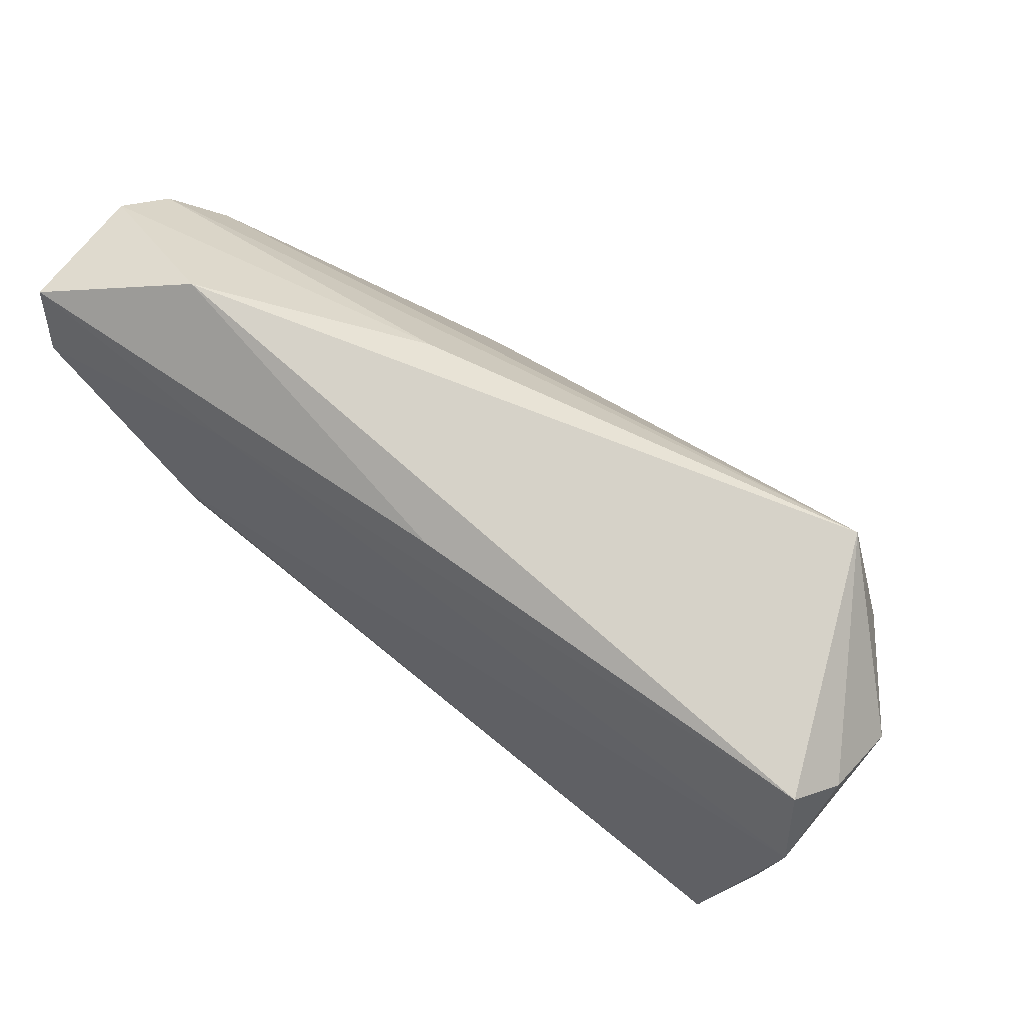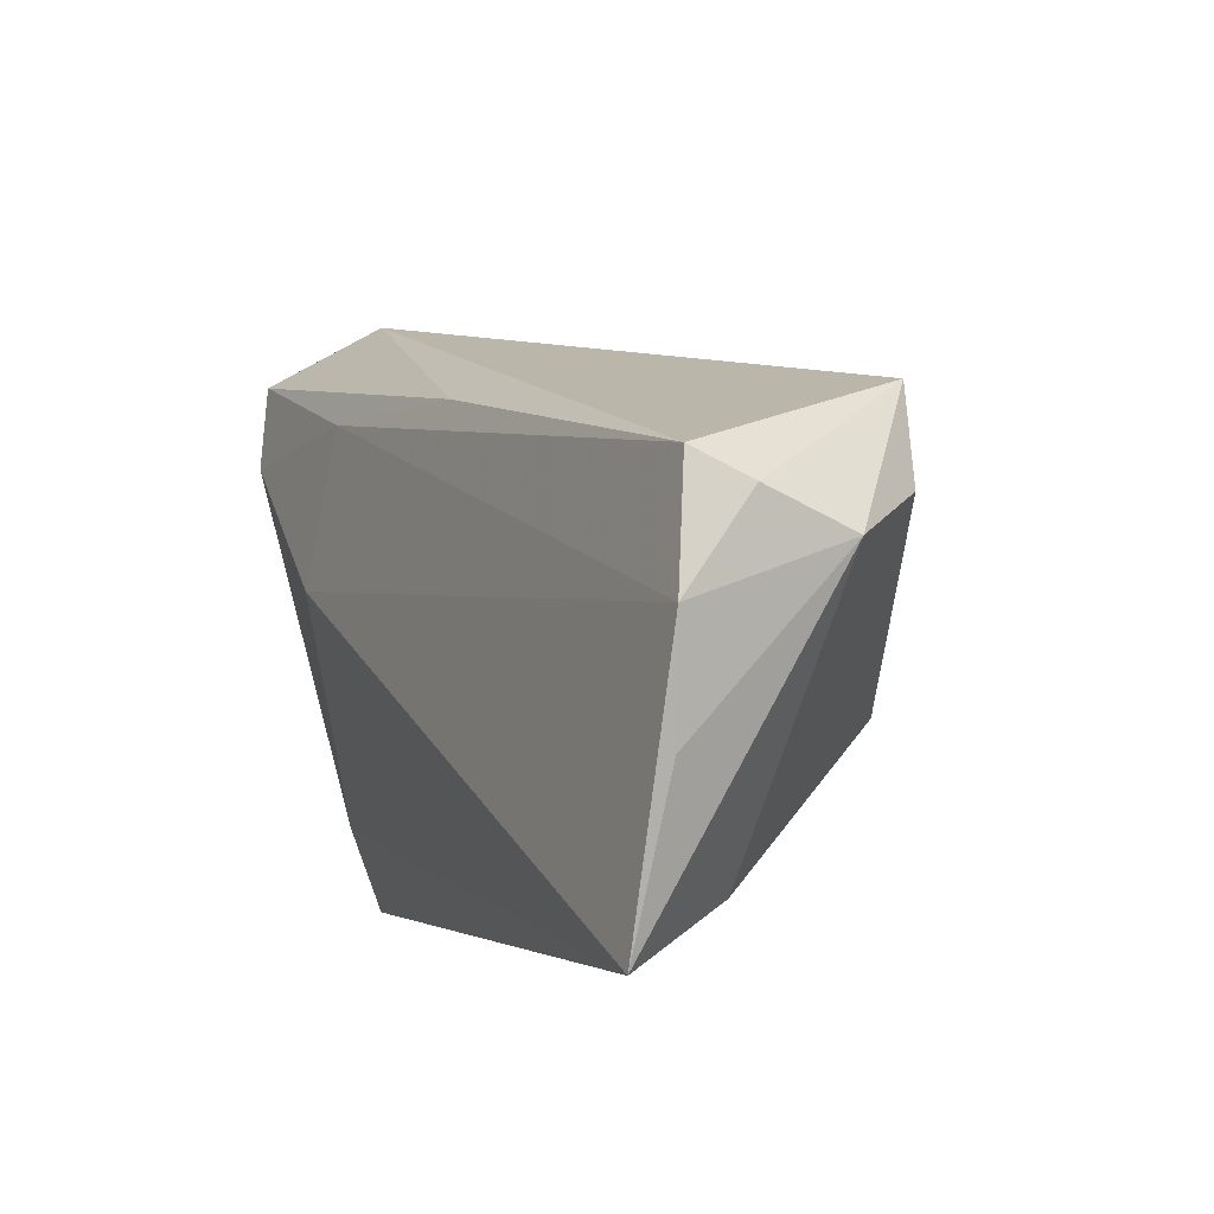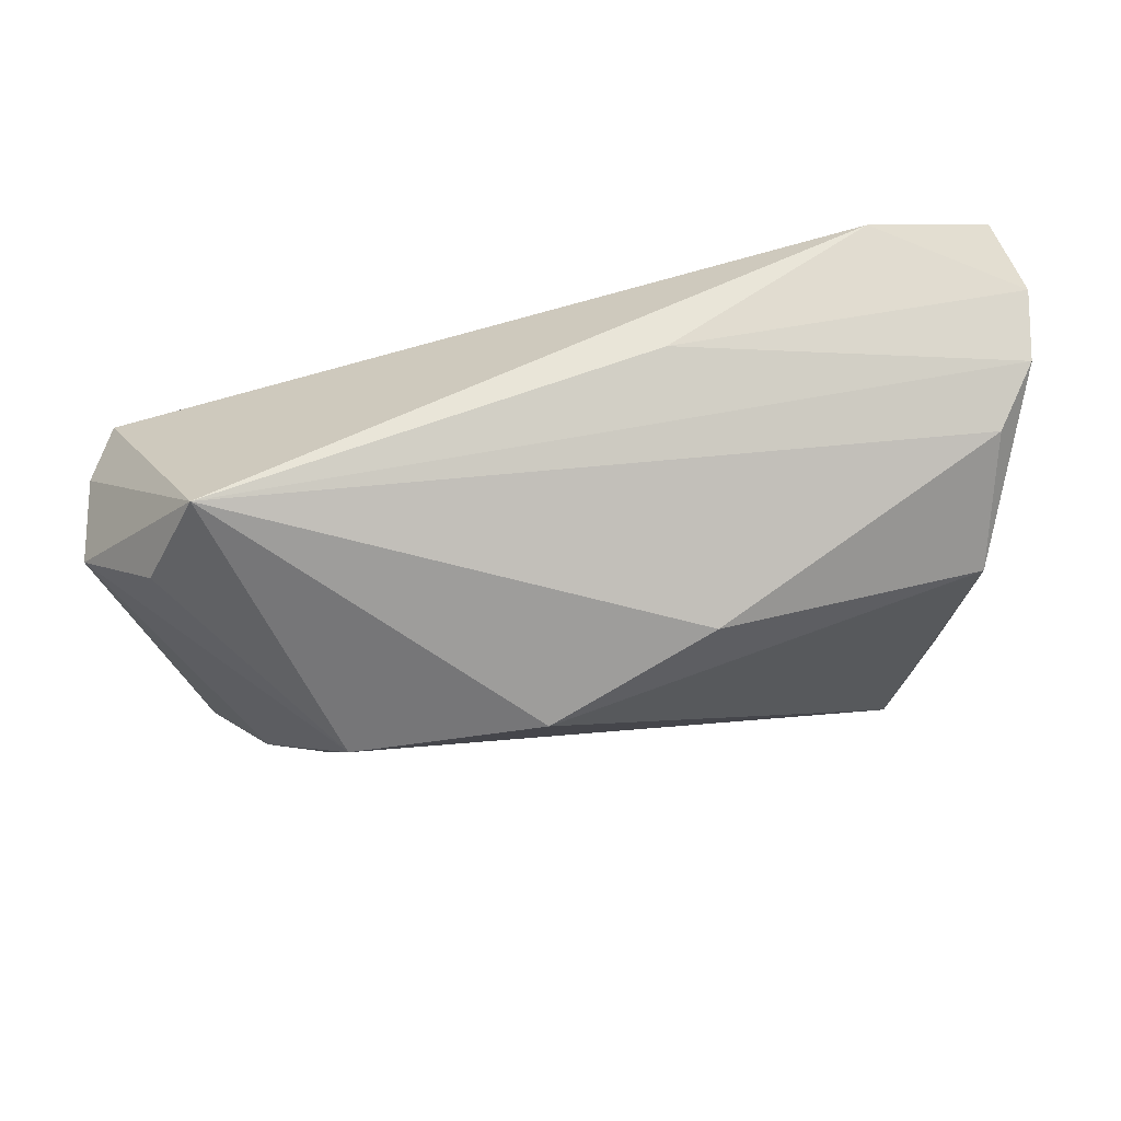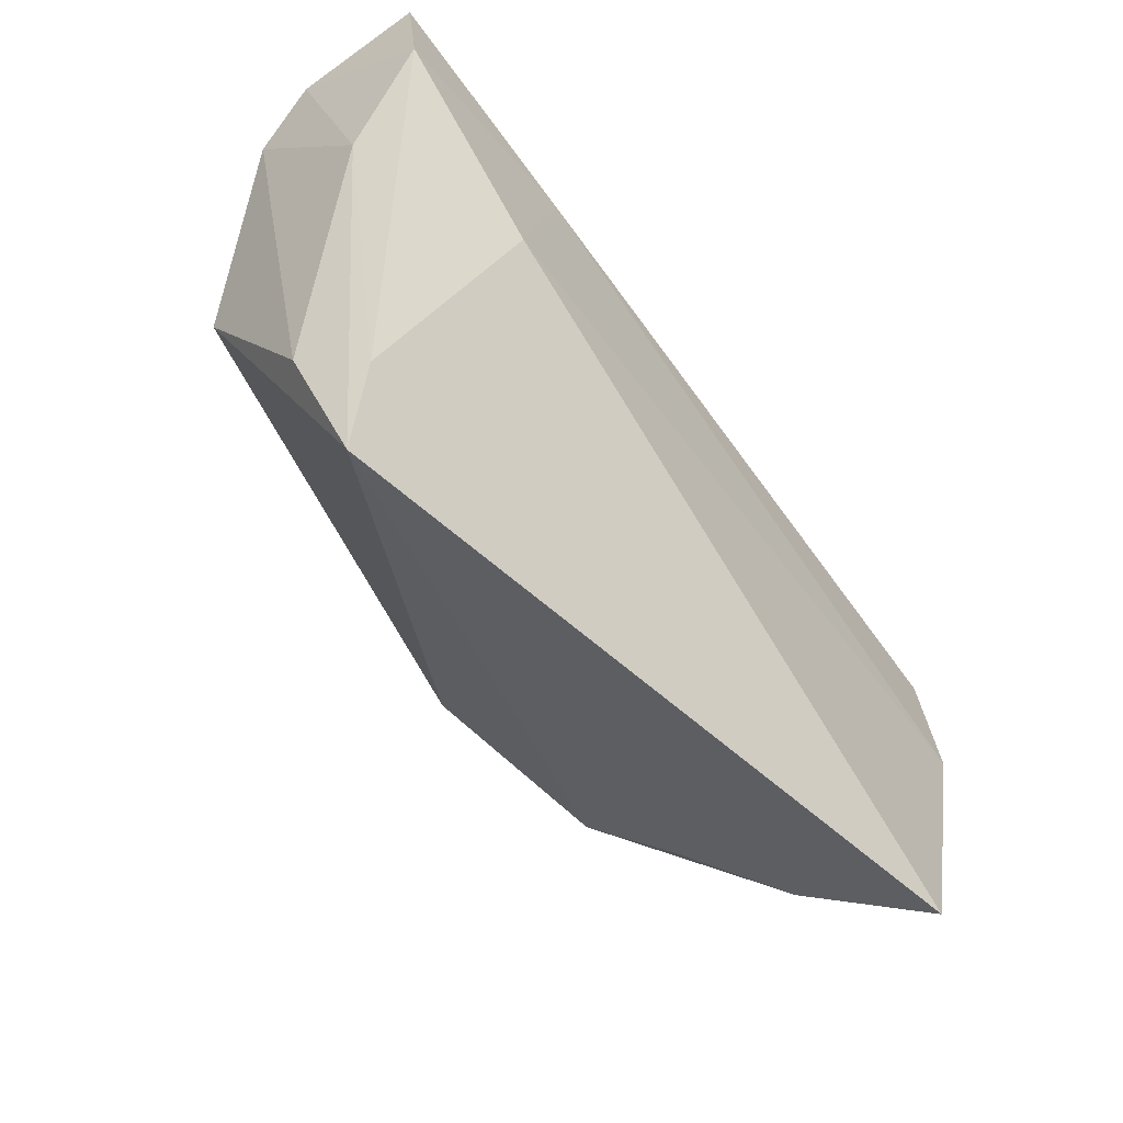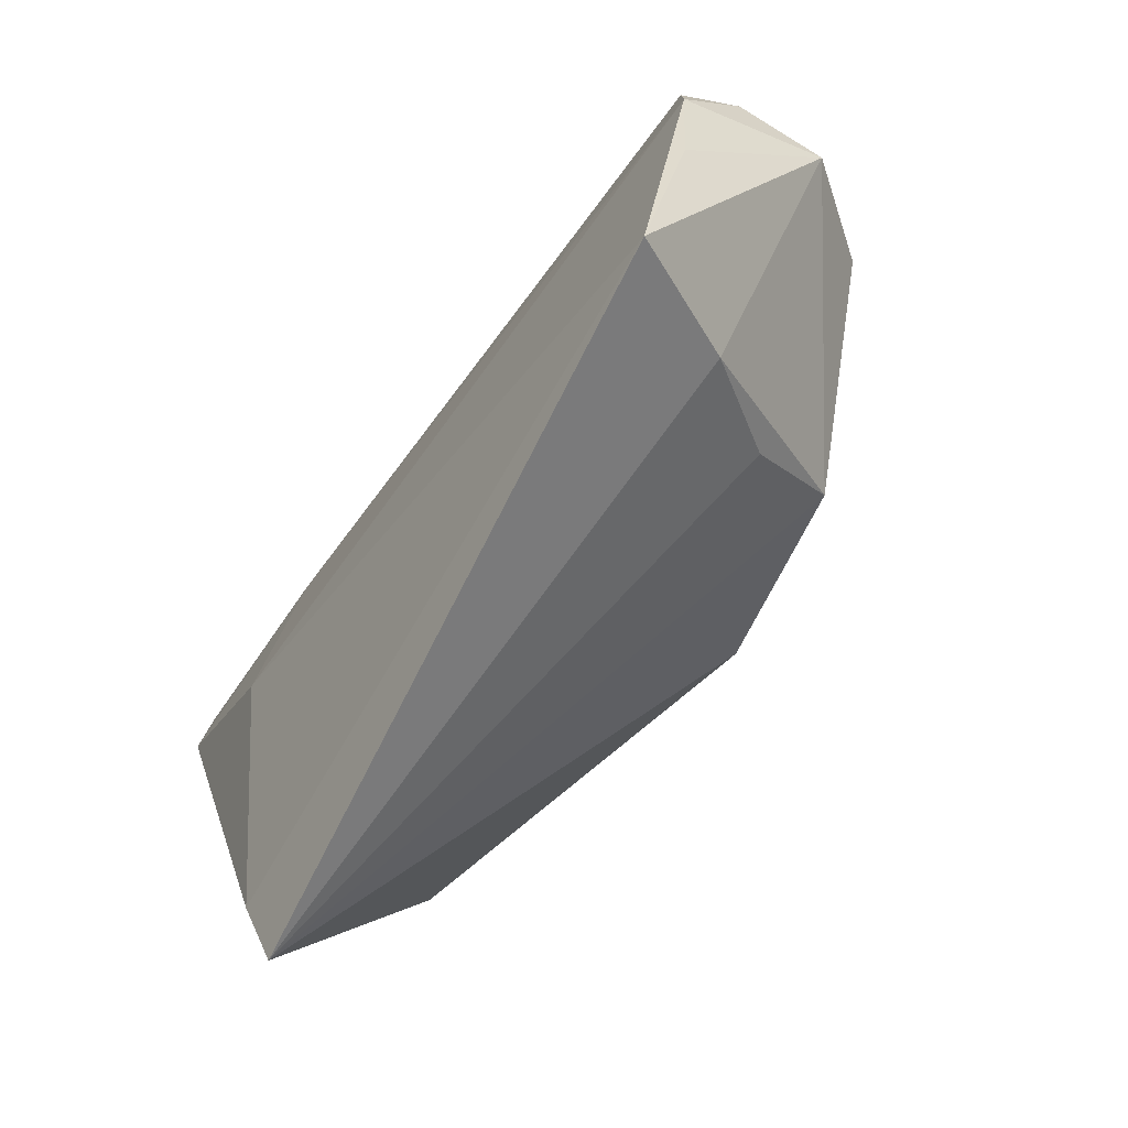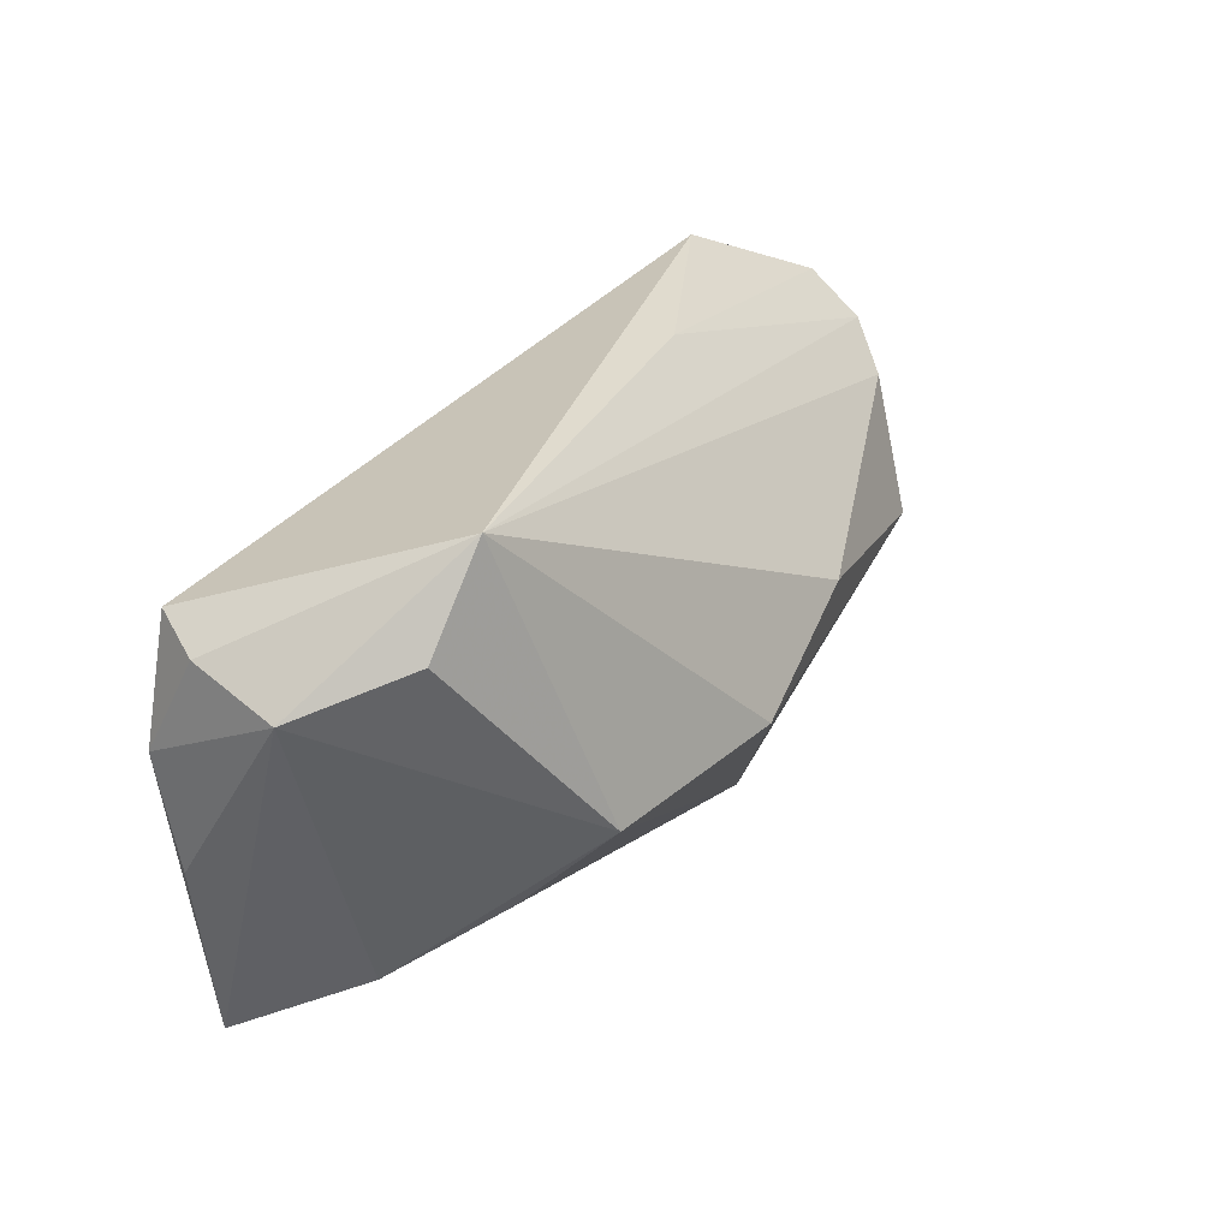
<metadata>
{"format":"obj","ext":"obj","renderer":"f3d","projection":"perspective","resolution":1024,"background":"white","views":[{"elev":61.1,"azim":32.4,"up":"+Y"},{"elev":-3.3,"azim":61.7,"up":"+Y"},{"elev":36.7,"azim":170.8,"up":"+Y"},{"elev":-52.6,"azim":-53.9,"up":"+Y"},{"elev":-68.8,"azim":54.7,"up":"+Y"},{"elev":16.9,"azim":119.6,"up":"+Y"}]}
</metadata>
<code>
v 0.04086 -0.0305 0.002262
v 0.05922 0.008689 0.009974
v -0.04418 -0.03683 0.003138
v 0.002883 0.02298 0.01516
v 0.03306 -0.02259 -0.00966
v -0.0274 0.02351 0.01645
v 0.06044 0.004075 -0.0006971
v 0.0559 0.01227 0.01595
v 0.05211 0.009541 -0.01257
v -0.05384 0.008268 0.007531
v -0.01276 0.003623 -0.02512
v -0.009768 0.03054 -0.005314
v -0.05474 0.02085 0.0162
v 0.0478 -0.03683 0.01741
v 0.05734 -0.00255 0.01741
v 0.007602 -0.007104 -0.02681
v -0.04593 -0.02609 0.00668
v 0.05452 -0.01629 0.01605
v -0.0551 0.03177 0.01508
v -0.03494 0.003629 0.01741
v -0.04716 0.002987 -0.0183
v -0.05356 0.0261 -0.008449
v -0.05481 0.03161 -0.001242
v -0.04835 -0.02055 -0.002345
v 0.03114 -0.01251 -0.02148
v -0.04883 0.01999 -0.01363
v 0.04642 0.02166 -0.01521
v -0.03655 0.03769 0.006764
f 14 3 1
f 7 14 1
f 18 14 7
f 17 3 14
f 14 20 17
f 15 20 14
f 14 18 15
f 8 6 15
f 15 6 20
f 15 18 7
f 8 27 28
f 3 17 10
f 7 1 25
f 13 6 19
f 20 6 13
f 13 10 17
f 13 17 20
f 2 15 7
f 8 15 2
f 7 27 2
f 2 27 8
f 12 28 27
f 4 28 19
f 8 28 4
f 19 6 4
f 4 6 8
f 22 12 27
f 24 21 3
f 3 10 24
f 24 22 21
f 10 22 24
f 11 27 16
f 27 25 16
f 16 25 3
f 3 21 16
f 16 21 11
f 5 1 3
f 3 25 5
f 5 25 1
f 9 27 7
f 7 25 9
f 9 25 27
f 23 22 10
f 23 13 19
f 10 13 23
f 19 28 23
f 28 12 23
f 12 22 23
f 11 21 26
f 21 22 26
f 26 27 11
f 26 22 27

</code>
